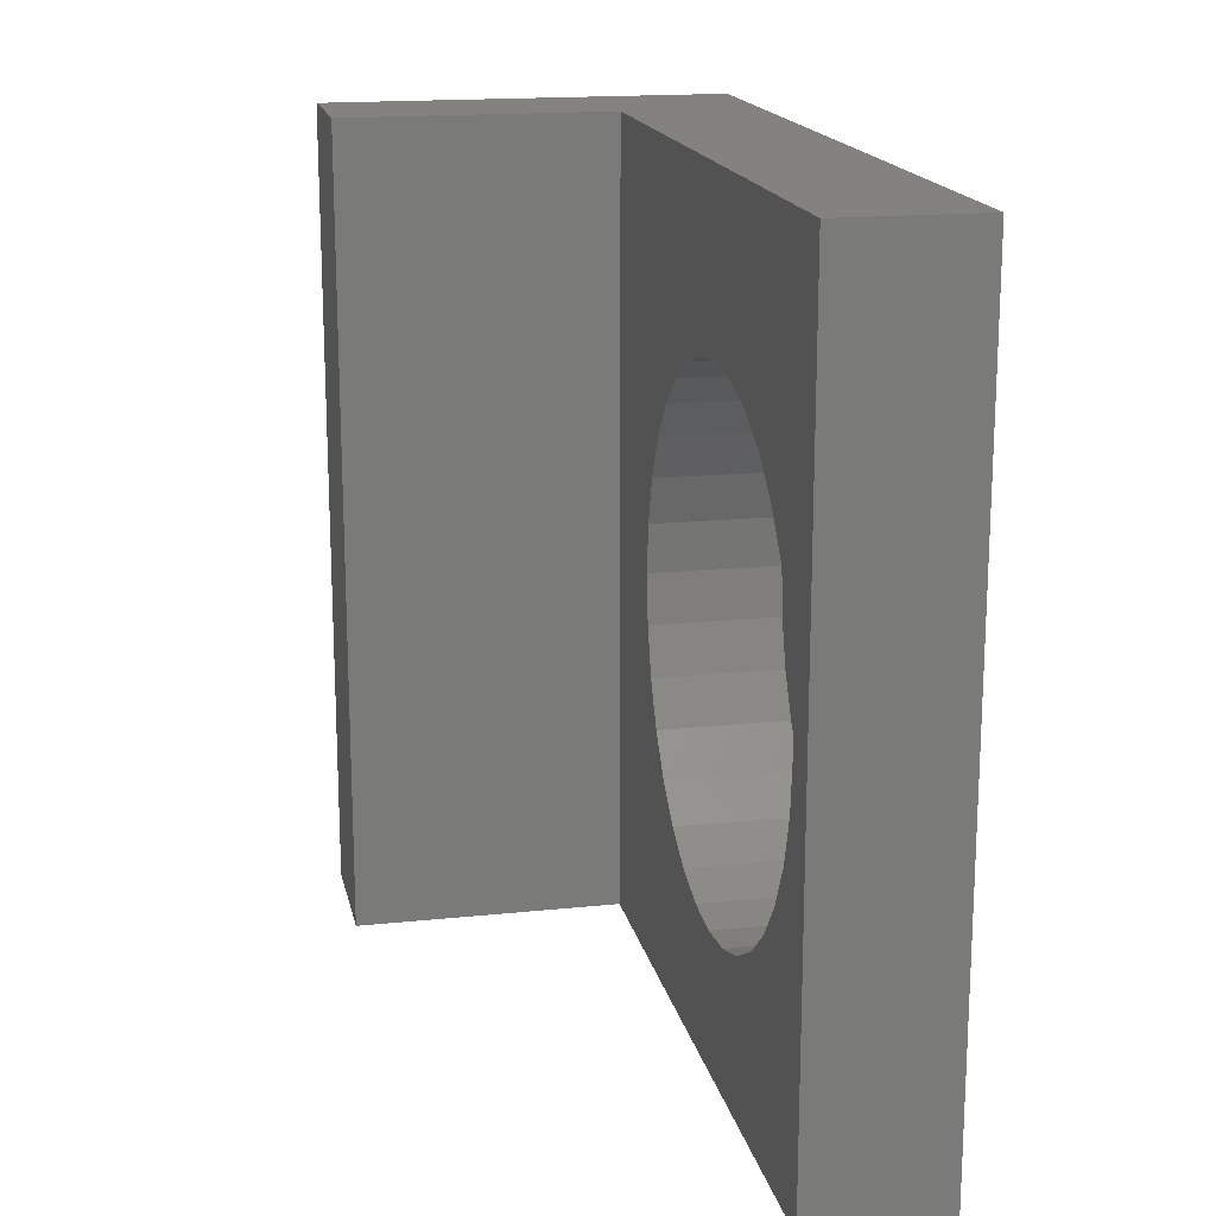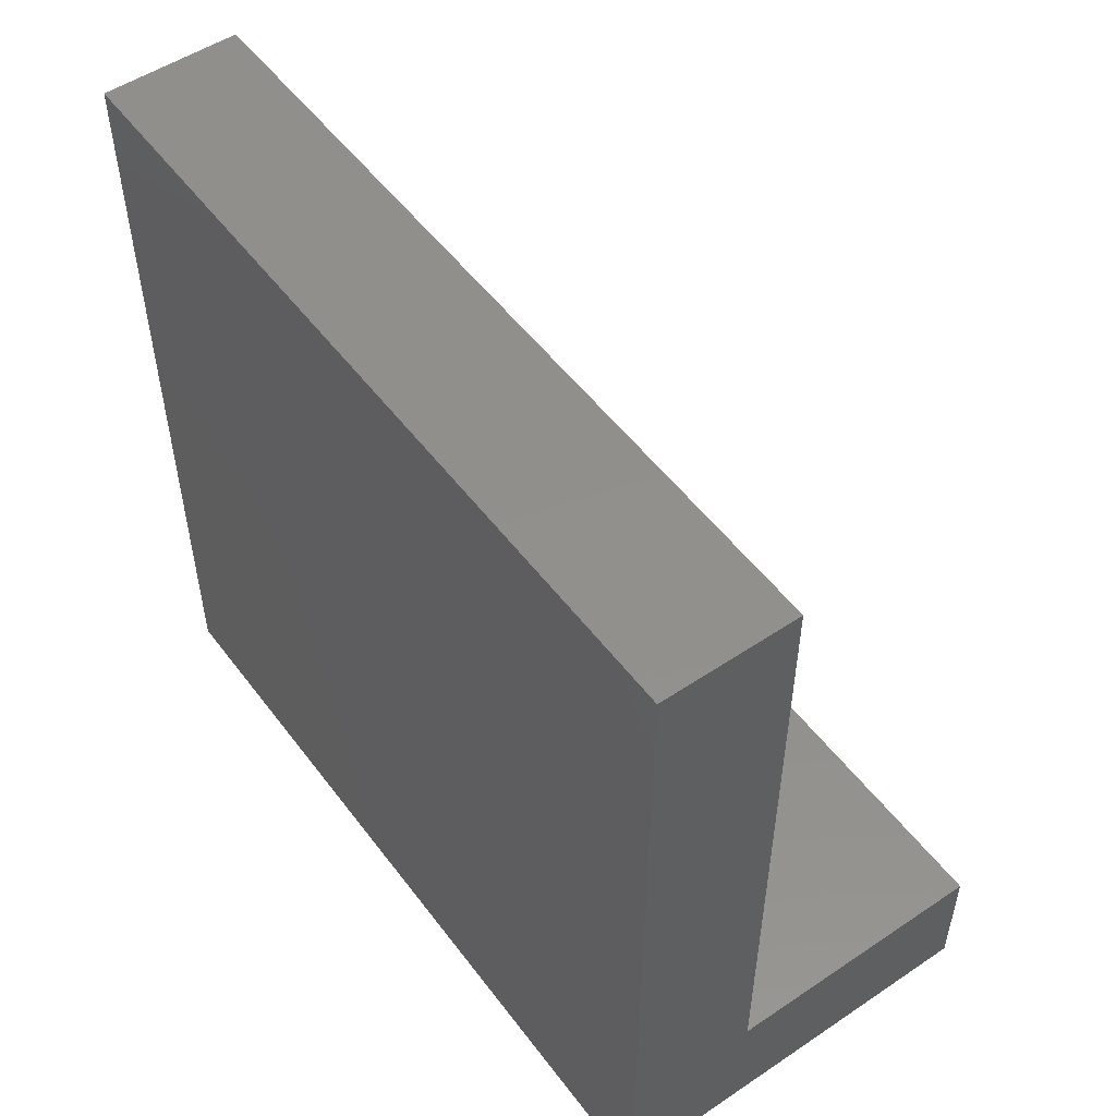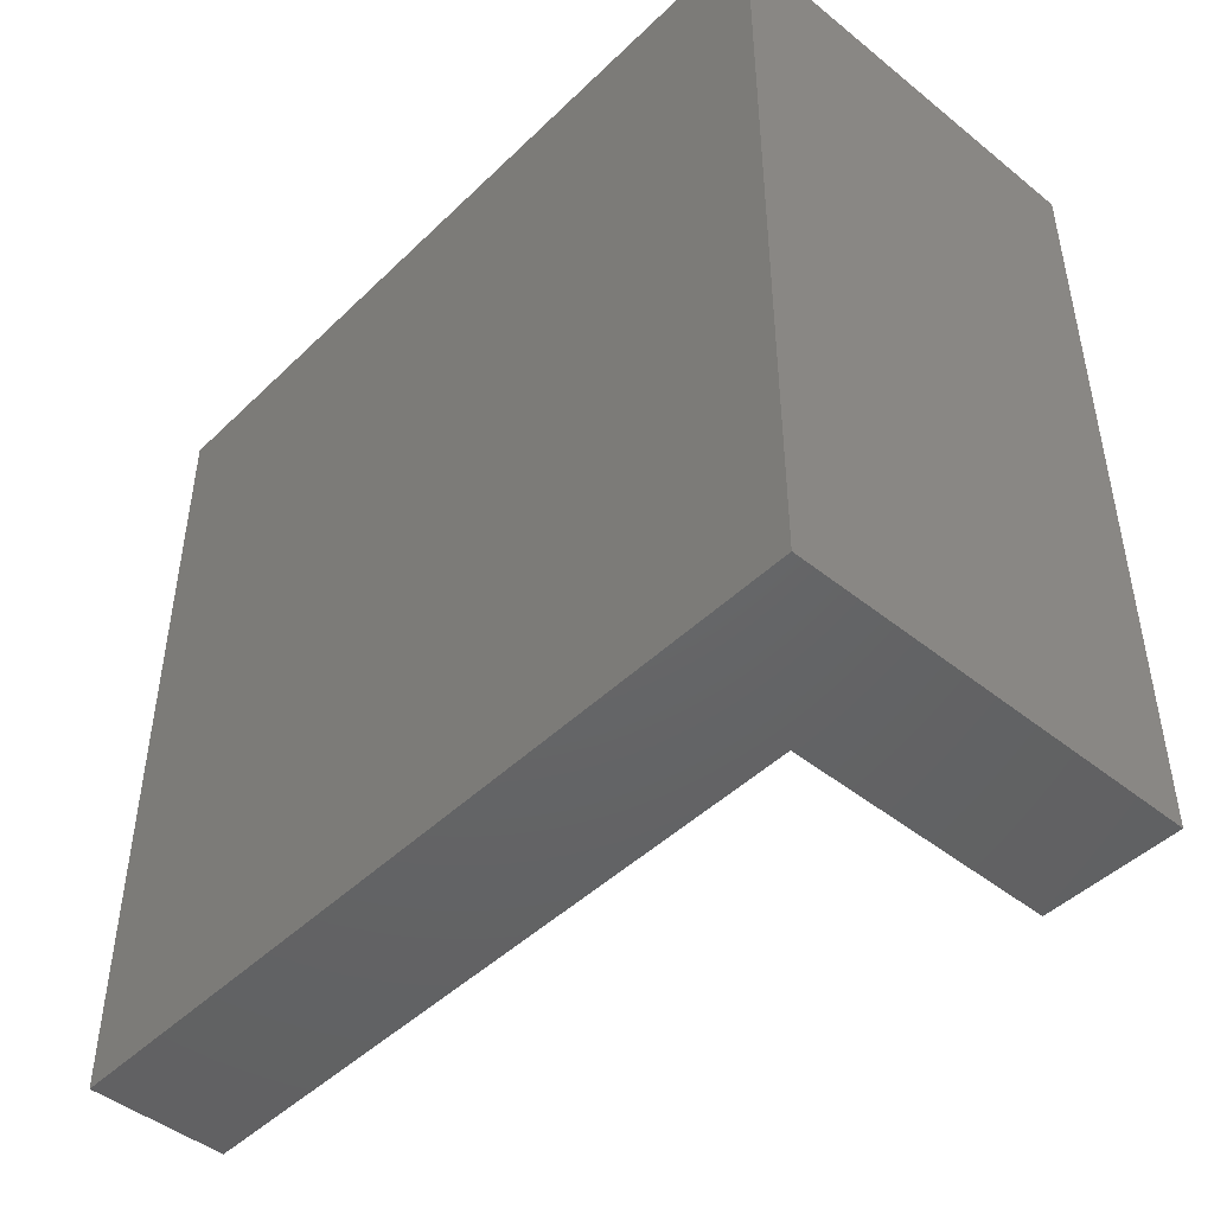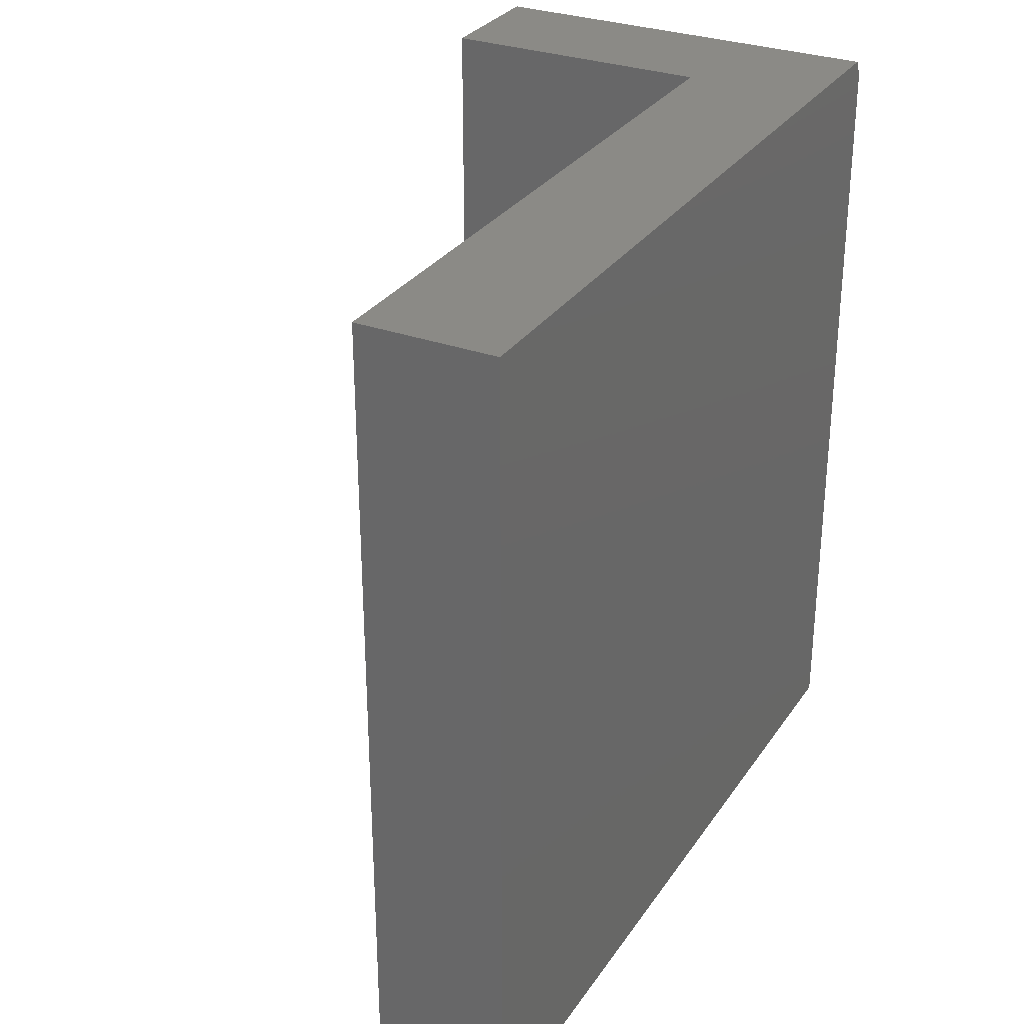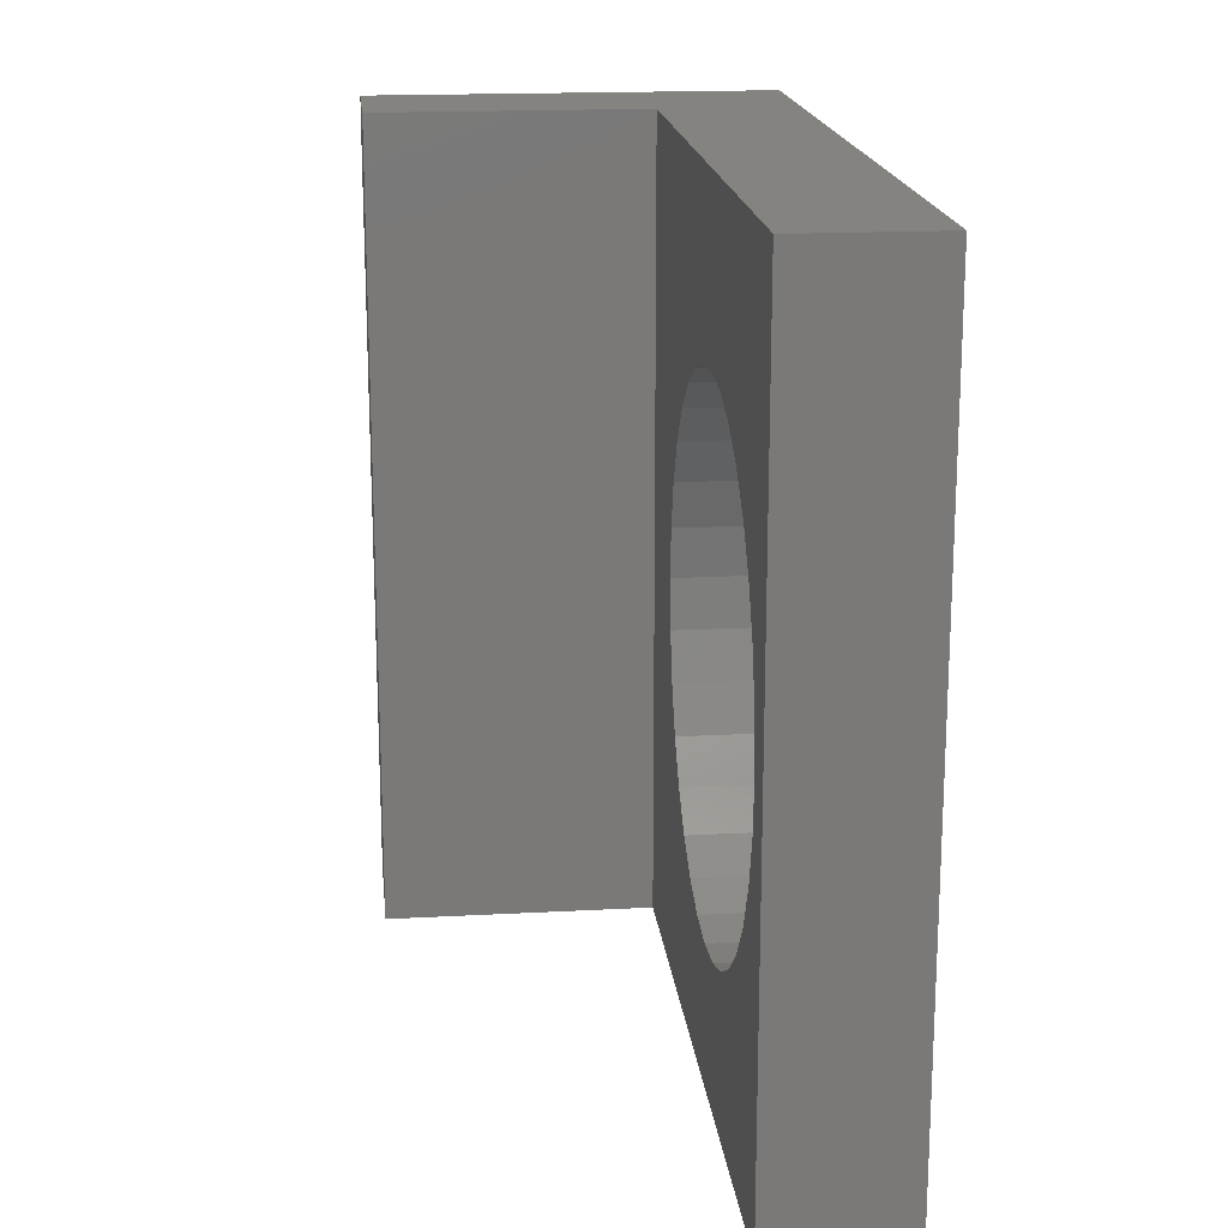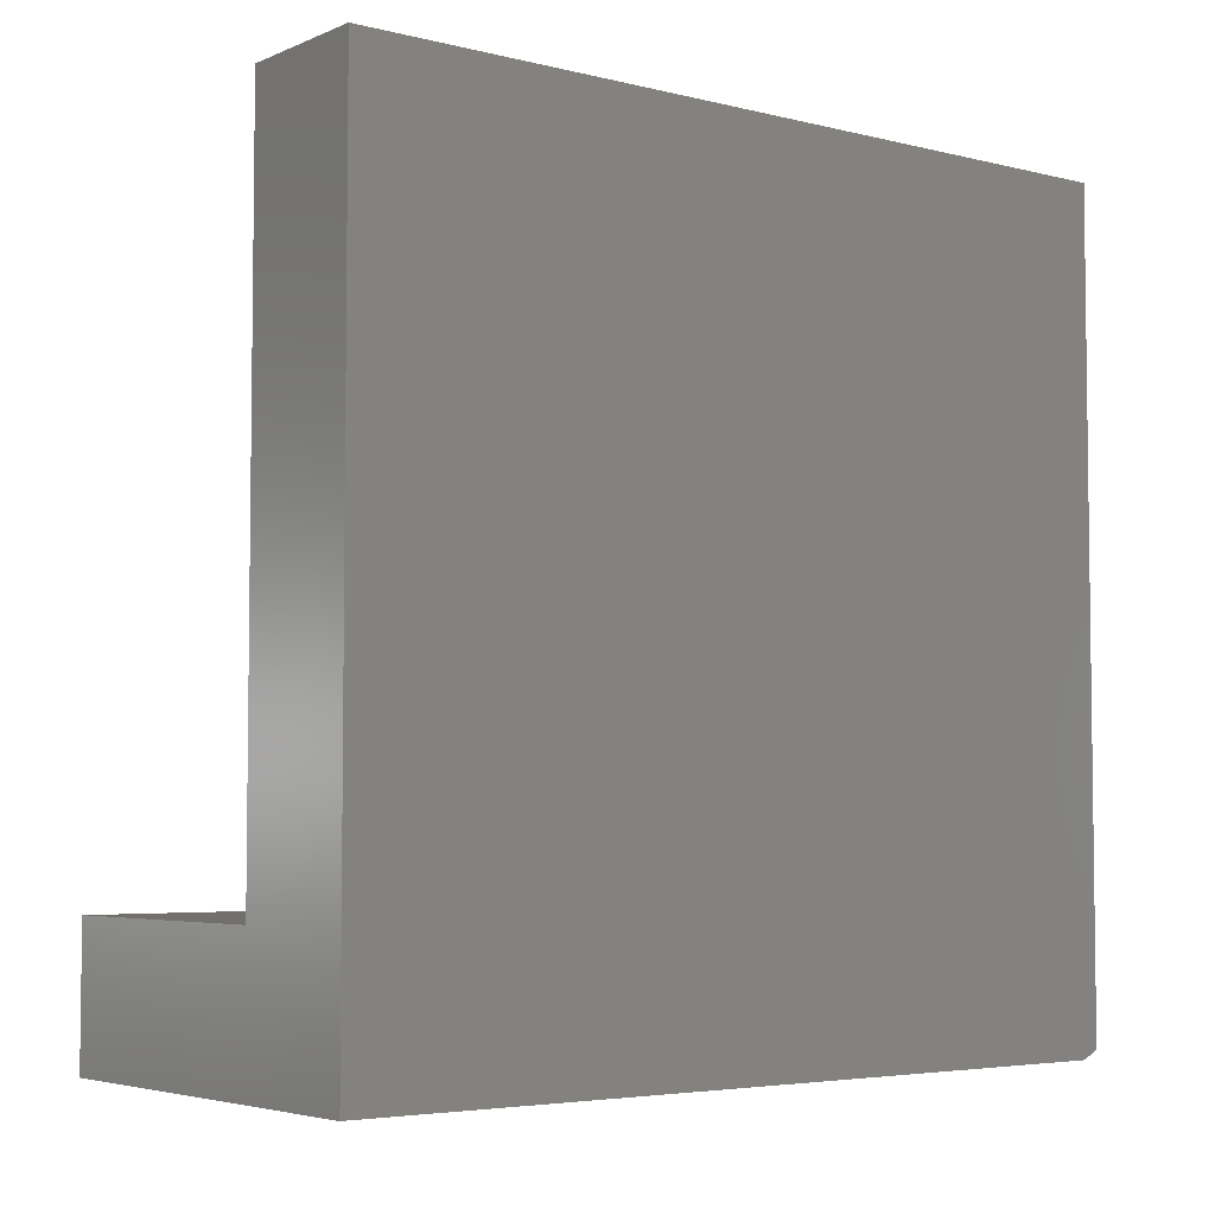
<metadata>
{"format":"stl","ext":"stl","renderer":"f3d","projection":"perspective","resolution":1024,"background":"white","views":[{"elev":17.1,"azim":-11.8,"up":"+Y"},{"elev":52.2,"azim":144.1,"up":"+Z"},{"elev":-46.4,"azim":137.5,"up":"+Y"},{"elev":30.2,"azim":28.0,"up":"+Y"},{"elev":18.0,"azim":-6.0,"up":"+Y"},{"elev":-4.6,"azim":52.0,"up":"+Z"}]}
</metadata>
<code>
# stl→obj: 78 verts, 152 faces
v -0.1224 0.3618 0.7134
v -1.289e-17 0.3156 0.7089
v -0.1224 0.3156 0.7089
v -1.215e-17 0.2712 0.6954
v -0.1224 0.2712 0.6954
v -1.093e-17 0.2303 0.6735
v -0.1224 0.2303 0.6735
v -9.297e-18 0.1944 0.644
v -0.1224 0.1944 0.644
v -7.304e-18 0.1649 0.6081
v -0.1224 0.1649 0.6081
v -5.031e-18 0.143 0.5672
v -0.1224 0.143 0.5672
v -2.565e-18 0.1296 0.5228
v -0.1224 0.1296 0.5228
v 1.772e-32 0.125 0.4766
v -0.1224 0.125 0.4766
v -1.315e-17 0.3618 0.7134
v -0.1224 0.408 0.7089
v -1.289e-17 0.408 0.7089
v -0.1224 0.4525 0.6954
v -1.215e-17 0.4525 0.6954
v -0.1224 0.4934 0.6735
v -1.093e-17 0.4934 0.6735
v -0.1224 0.5293 0.644
v -9.297e-18 0.5293 0.644
v -0.1224 0.5588 0.6081
v -7.304e-18 0.5588 0.6081
v -0.1224 0.5807 0.5672
v -5.031e-18 0.5807 0.5672
v -0.1224 0.5941 0.5228
v -2.565e-18 0.5941 0.5228
v -0.1224 0.5987 0.4766
v 4.025e-33 0.5987 0.4766
v -0.1224 0.3618 0.2397
v 1.289e-17 0.408 0.2443
v -0.1224 0.408 0.2443
v 1.215e-17 0.4525 0.2577
v -0.1224 0.4525 0.2577
v 1.093e-17 0.4934 0.2796
v -0.1224 0.4934 0.2796
v 9.297e-18 0.5293 0.3091
v -0.1224 0.5293 0.3091
v 7.304e-18 0.5588 0.345
v -0.1224 0.5588 0.345
v 5.031e-18 0.5807 0.3859
v -0.1224 0.5807 0.3859
v 2.565e-18 0.5941 0.4304
v -0.1224 0.5941 0.4304
v 1.315e-17 0.3618 0.2397
v -0.1224 0.3156 0.2443
v 1.289e-17 0.3156 0.2443
v -0.1224 0.2712 0.2577
v 1.215e-17 0.2712 0.2577
v -0.1224 0.2303 0.2796
v 1.093e-17 0.2303 0.2796
v -0.1224 0.1944 0.3091
v 9.297e-18 0.1944 0.3091
v -0.1224 0.1649 0.345
v 7.304e-18 0.1649 0.345
v -0.1224 0.143 0.3859
v 5.031e-18 0.143 0.3859
v -0.1224 0.1296 0.4304
v 2.565e-18 0.1296 0.4304
v -0.1224 0.75 0.75
v -0.1224 0.75 0.1263
v -0.1224 1.402e-17 0.75
v -0.1224 1.402e-17 0.1263
v 0.003947 0.75 0.75
v 0.003947 0.75 0.007812
v -0.375 0.75 0.007812
v -0.375 0.75 0.1263
v -0.375 0.7344 0
v -0.375 0 0
v -0.375 4.294e-34 0.1263
v 0.003947 0.7344 -2.32e-17
v 0.003947 2.104e-17 0.75
v 0.003947 2.104e-17 -2.32e-17
f 1 2 3
f 3 2 4
f 3 4 5
f 5 4 6
f 5 6 7
f 7 6 8
f 7 8 9
f 9 8 10
f 9 10 11
f 11 10 12
f 11 12 13
f 13 12 14
f 13 14 15
f 15 14 16
f 15 16 17
f 2 1 18
f 18 1 19
f 18 19 20
f 20 19 21
f 20 21 22
f 22 21 23
f 22 23 24
f 24 23 25
f 24 25 26
f 26 25 27
f 26 27 28
f 28 27 29
f 28 29 30
f 30 29 31
f 30 31 32
f 32 31 33
f 32 33 34
f 35 36 37
f 37 36 38
f 37 38 39
f 39 38 40
f 39 40 41
f 41 40 42
f 41 42 43
f 43 42 44
f 43 44 45
f 45 44 46
f 45 46 47
f 47 46 48
f 47 48 49
f 49 48 34
f 49 34 33
f 36 35 50
f 50 35 51
f 50 51 52
f 52 51 53
f 52 53 54
f 54 53 55
f 54 55 56
f 56 55 57
f 56 57 58
f 58 57 59
f 58 59 60
f 60 59 61
f 60 61 62
f 62 61 63
f 62 63 64
f 64 63 17
f 64 17 16
f 65 66 33
f 65 33 31
f 65 31 29
f 65 29 27
f 65 27 25
f 65 25 23
f 65 23 21
f 65 21 19
f 65 19 1
f 65 1 67
f 67 1 3
f 67 3 5
f 67 5 7
f 67 7 9
f 67 9 11
f 67 11 13
f 67 13 15
f 67 15 17
f 67 17 68
f 68 17 63
f 68 63 61
f 68 61 59
f 68 59 57
f 68 57 55
f 68 55 53
f 68 53 51
f 68 51 35
f 66 68 35
f 66 35 37
f 66 37 39
f 66 39 41
f 66 41 43
f 66 43 45
f 66 45 47
f 66 47 49
f 66 49 33
f 18 20 2
f 4 2 20
f 22 4 20
f 36 52 38
f 50 52 36
f 52 54 38
f 38 54 56
f 38 56 40
f 40 56 58
f 40 58 42
f 42 58 60
f 42 60 44
f 44 60 62
f 44 62 46
f 46 62 64
f 46 64 48
f 48 64 16
f 48 16 34
f 34 16 14
f 34 14 32
f 32 14 12
f 32 12 30
f 30 12 10
f 30 10 28
f 28 10 8
f 28 8 26
f 26 8 6
f 26 6 24
f 24 6 4
f 24 4 22
f 69 70 65
f 65 70 66
f 70 71 66
f 66 71 72
f 71 73 72
f 72 73 74
f 72 74 75
f 70 69 76
f 76 69 77
f 76 77 78
f 74 73 78
f 78 73 76
f 71 70 73
f 73 70 76
f 77 67 78
f 78 67 68
f 78 68 74
f 74 68 75
f 68 66 75
f 75 66 72
f 77 69 67
f 67 69 65

</code>
